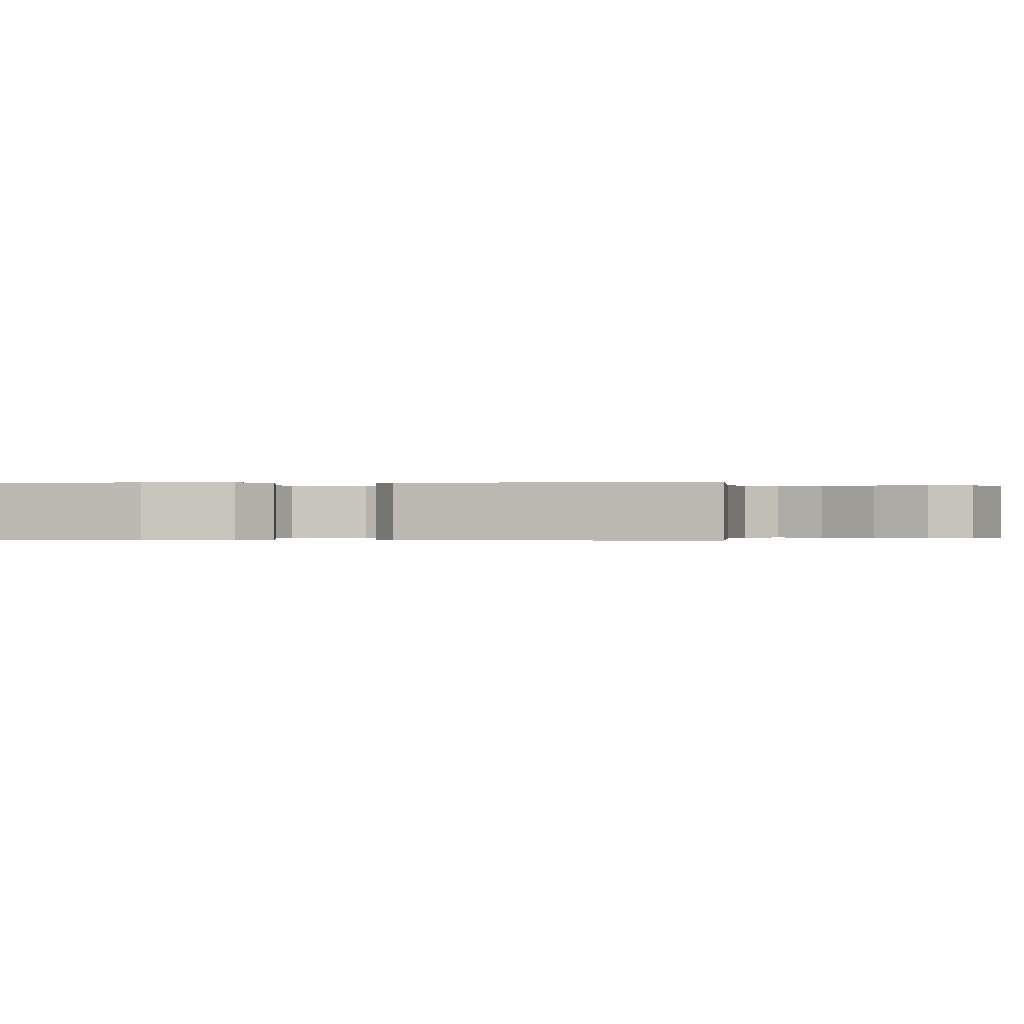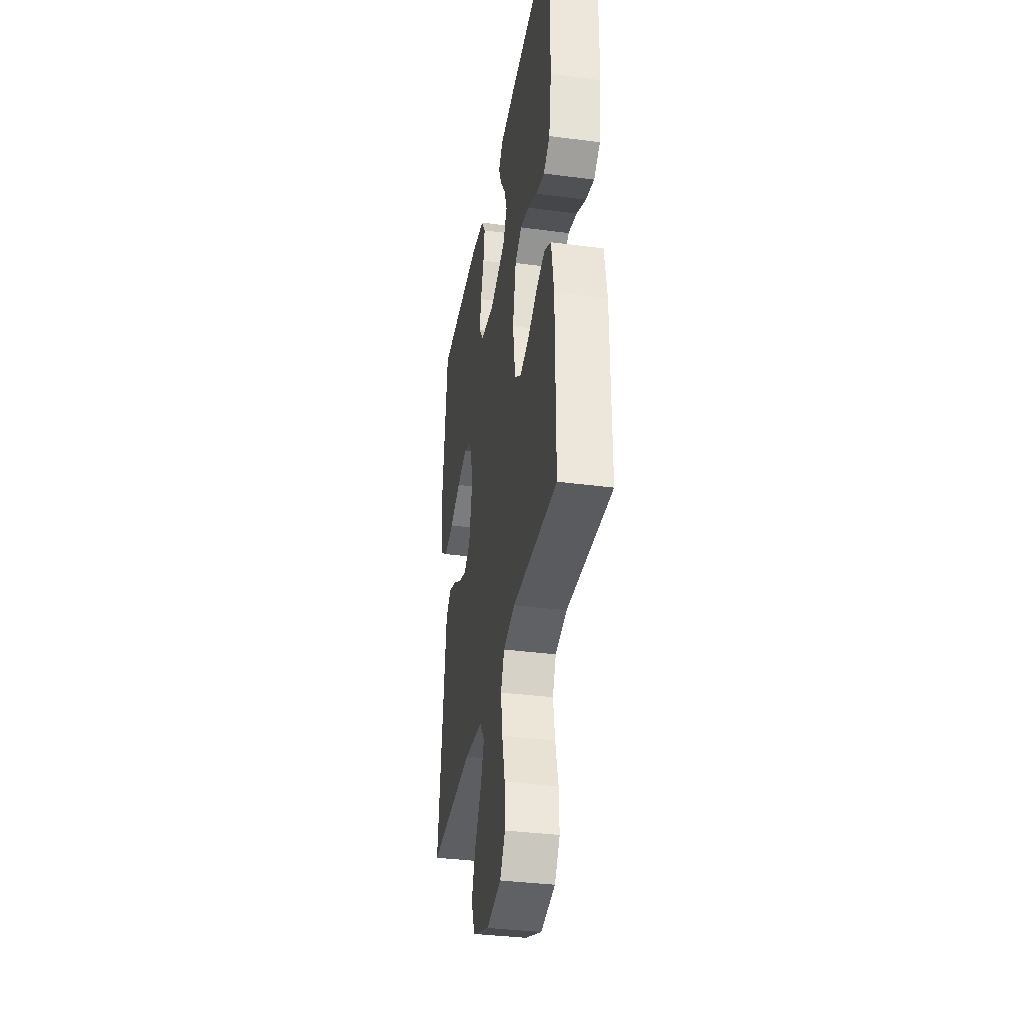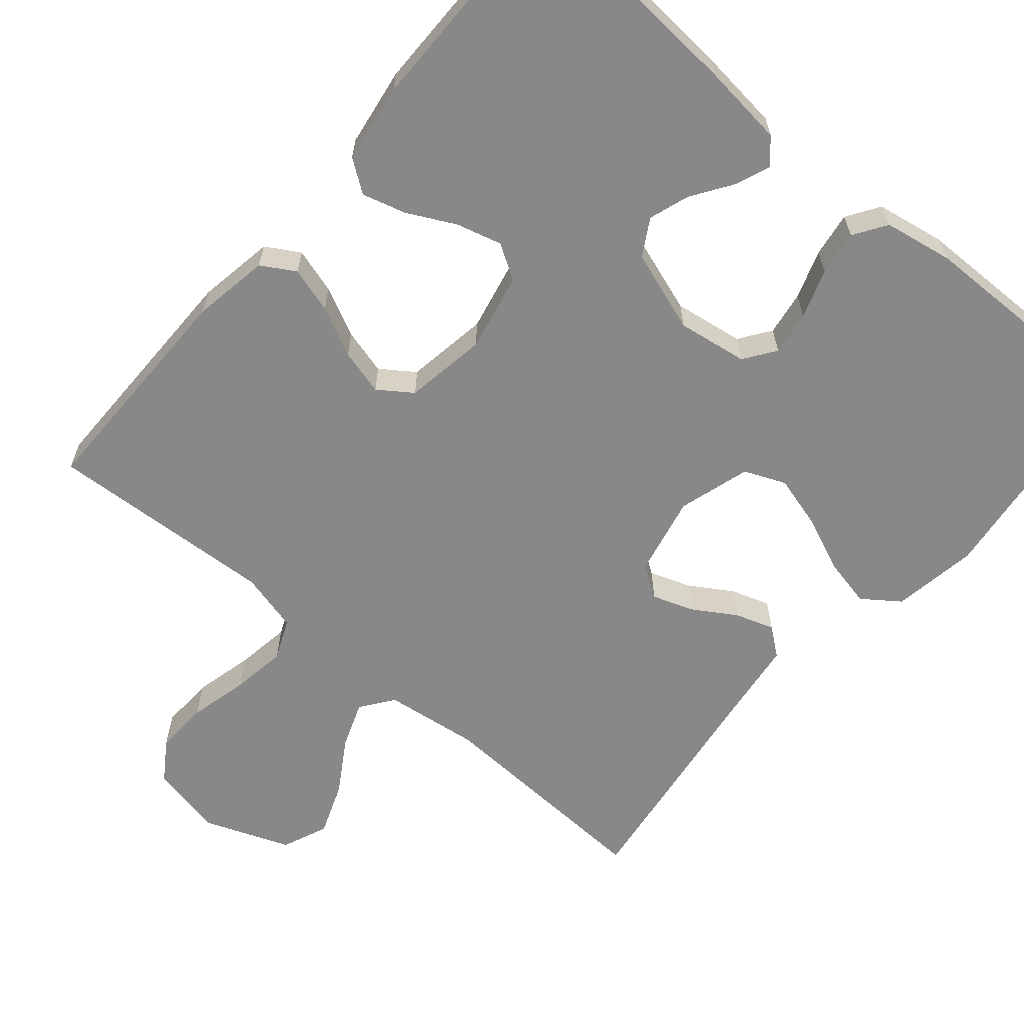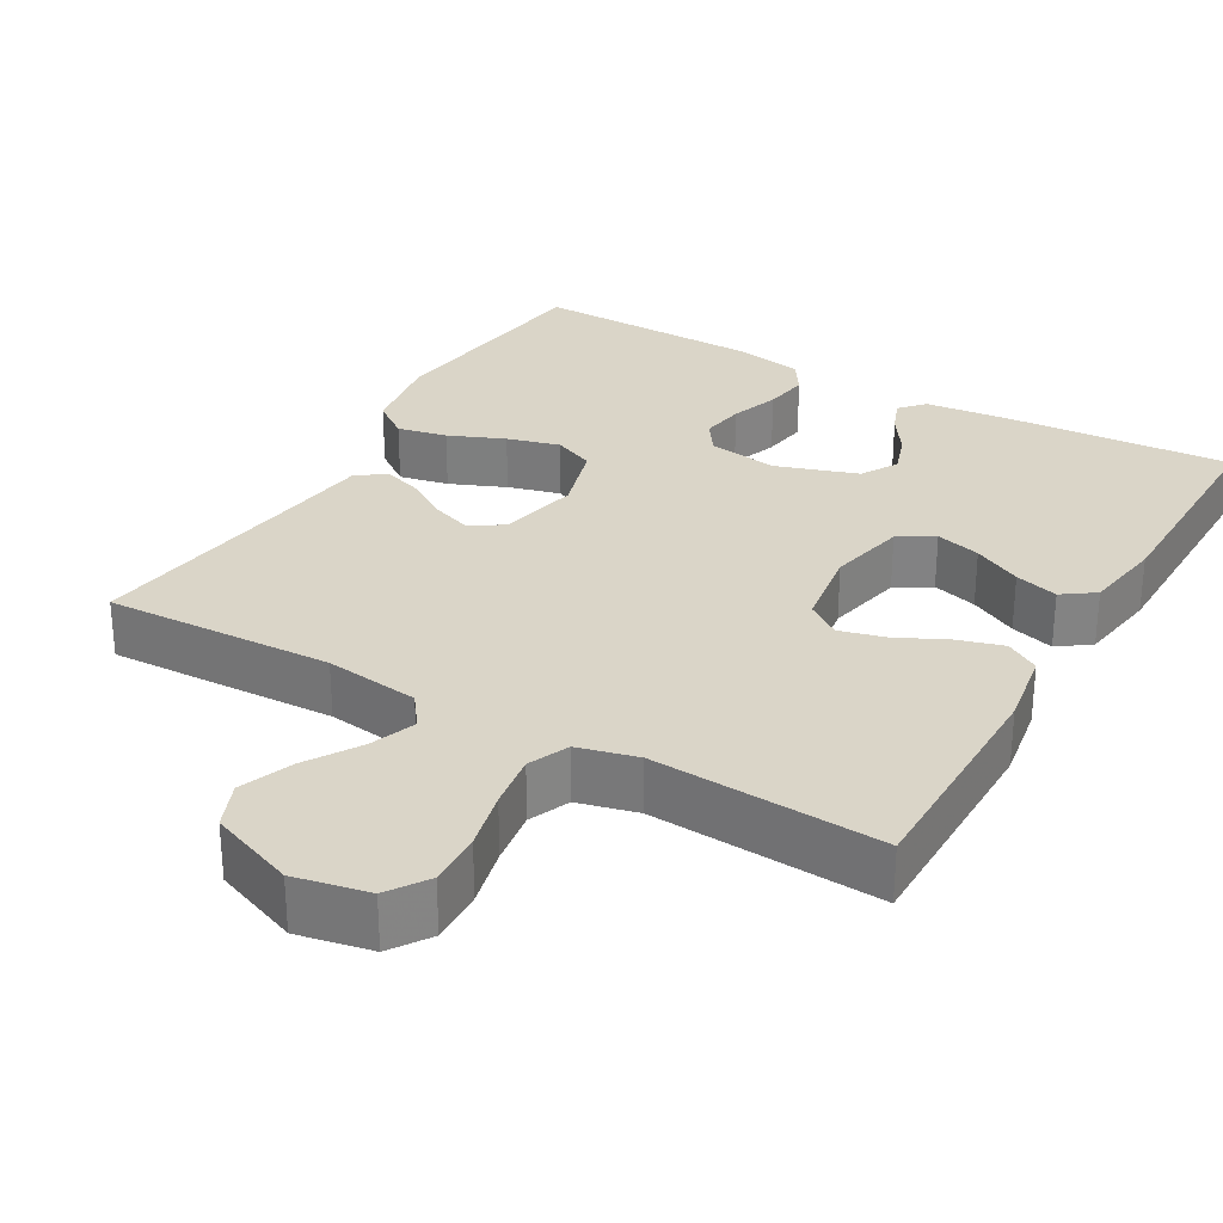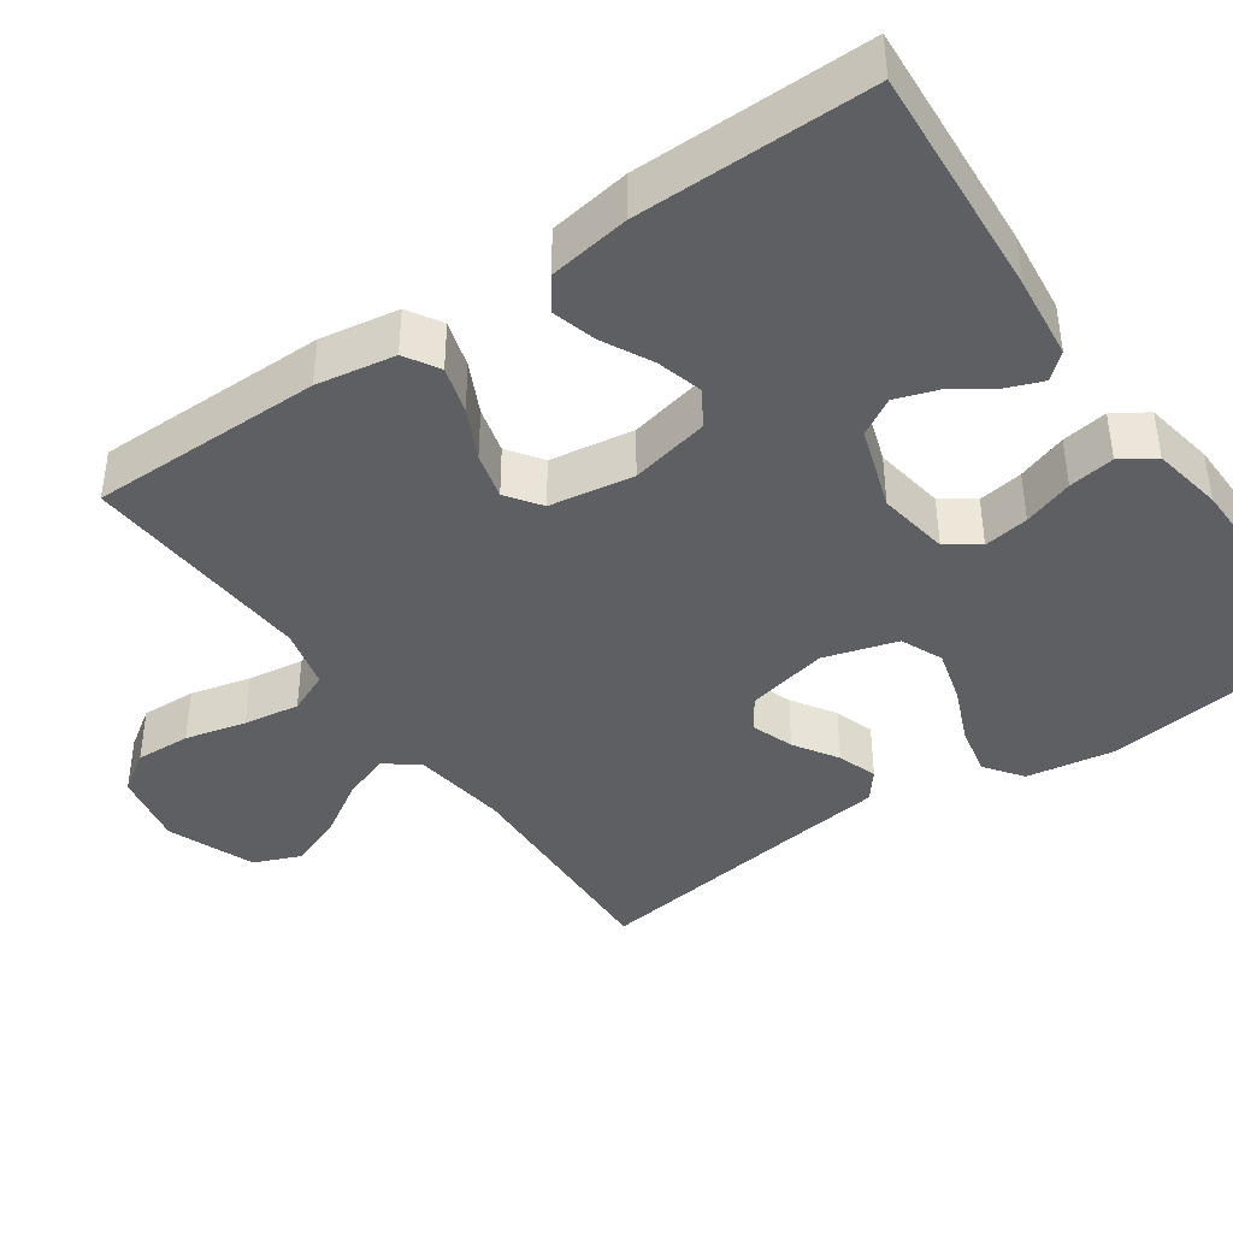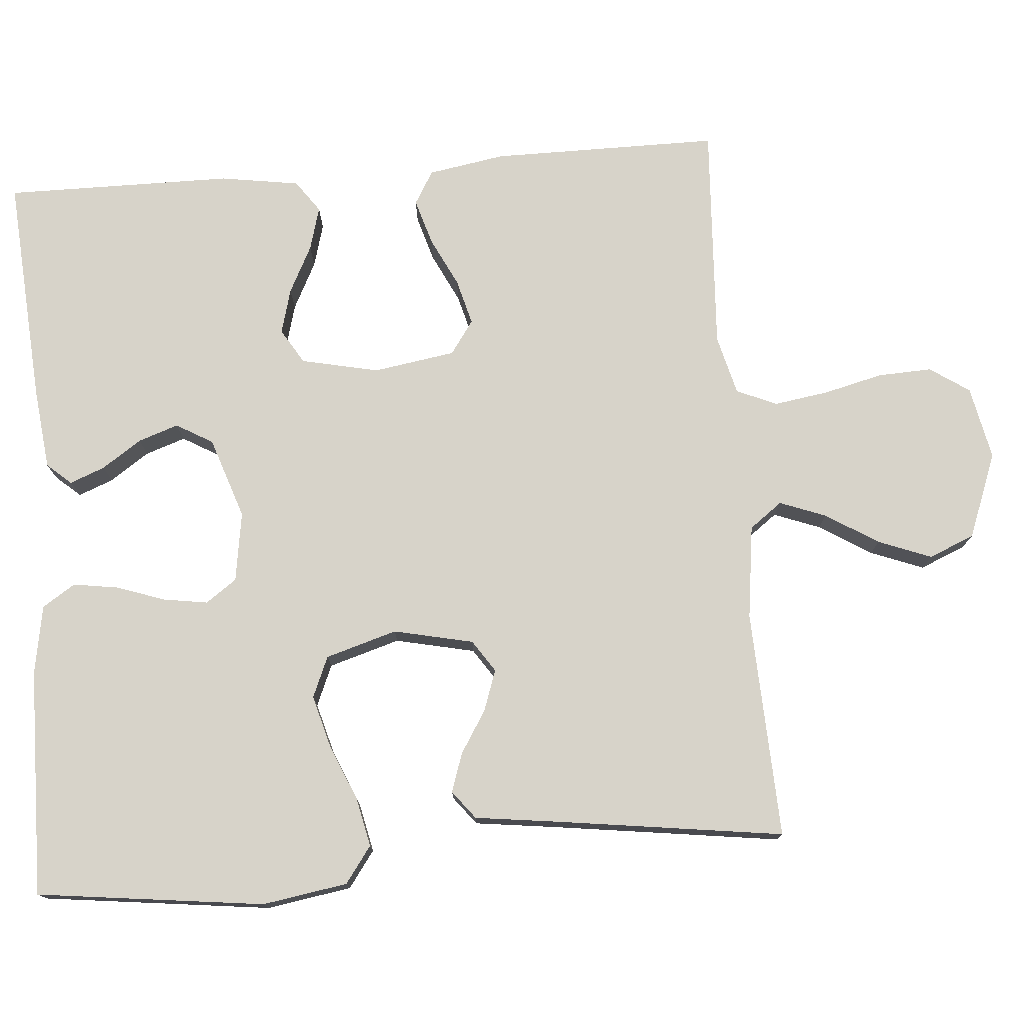
<metadata>
{"format":"obj","ext":"obj","renderer":"f3d","projection":"perspective","resolution":1024,"background":"white","views":[{"elev":-0.1,"azim":98.6,"up":"+Y"},{"elev":-35.6,"azim":-99.8,"up":"+Z"},{"elev":-62.9,"azim":-40.4,"up":"+Y"},{"elev":29.3,"azim":-149.9,"up":"+Y"},{"elev":-40.9,"azim":-55.0,"up":"+Y"},{"elev":76.4,"azim":85.4,"up":"+Y"}]}
</metadata>
<code>
v 0.5 0.07 0.5
v 0.537 0.07 0.2
v 0.519 0.07 0.088
v 0.471 0.07 0.053
v 0.406 0.07 0.067
v 0.333 0.07 0.098
v 0.264 0.07 0.117
v 0.21 0.07 0.094
v 0.182 0.07 0
v 0.205 0.07 -0.105
v 0.247 0.07 -0.133
v 0.301 0.07 -0.114
v 0.357 0.07 -0.079
v 0.408 0.07 -0.062
v 0.445 0.07 -0.091
v 0.459 0.07 -0.2
v 0.5 0.07 -0.5
v 0.2 0.07 -0.487
v 0.076 0.07 -0.503
v 0.044 0.07 -0.546
v 0.067 0.07 -0.607
v 0.11 0.07 -0.676
v 0.137 0.07 -0.746
v 0.112 0.07 -0.806
v 0 0.07 -0.849
v -0.097 0.07 -0.829
v -0.132 0.07 -0.777
v -0.129 0.07 -0.706
v -0.11 0.07 -0.628
v -0.099 0.07 -0.556
v -0.122 0.07 -0.503
v -0.2 0.07 -0.483
v -0.5 0.07 -0.5
v -0.5 0.07 -0.2
v -0.483 0.07 -0.099
v -0.439 0.07 -0.073
v -0.379 0.07 -0.091
v -0.314 0.07 -0.123
v -0.254 0.07 -0.139
v -0.21 0.07 -0.108
v -0.193 0.07 0
v -0.215 0.07 0.102
v -0.261 0.07 0.13
v -0.32 0.07 0.114
v -0.383 0.07 0.082
v -0.44 0.07 0.066
v -0.482 0.07 0.096
v -0.498 0.07 0.2
v -0.5 0.07 0.5
v -0.2 0.07 0.479
v -0.092 0.07 0.467
v -0.064 0.07 0.435
v -0.082 0.07 0.389
v -0.117 0.07 0.337
v -0.135 0.07 0.284
v -0.107 0.07 0.236
v 0 0.07 0.2
v 0.092 0.07 0.214
v 0.121 0.07 0.255
v 0.112 0.07 0.313
v 0.09 0.07 0.377
v 0.081 0.07 0.436
v 0.109 0.07 0.479
v 0.2 0.07 0.495
v 0.5 0 0.5
v 0.537 0 0.2
v 0.519 0 0.088
v 0.471 0 0.053
v 0.406 0 0.067
v 0.333 0 0.098
v 0.264 0 0.117
v 0.21 0 0.094
v 0.182 0 0
v 0.205 0 -0.105
v 0.247 0 -0.133
v 0.301 0 -0.114
v 0.357 0 -0.079
v 0.408 0 -0.062
v 0.445 0 -0.091
v 0.459 0 -0.2
v 0.5 0 -0.5
v 0.2 0 -0.487
v 0.076 0 -0.503
v 0.044 0 -0.546
v 0.067 0 -0.607
v 0.11 0 -0.676
v 0.137 0 -0.746
v 0.112 0 -0.806
v 0 0 -0.849
v -0.097 0 -0.829
v -0.132 0 -0.777
v -0.129 0 -0.706
v -0.11 0 -0.628
v -0.099 0 -0.556
v -0.122 0 -0.503
v -0.2 0 -0.483
v -0.5 0 -0.5
v -0.5 0 -0.2
v -0.483 0 -0.099
v -0.439 0 -0.073
v -0.379 0 -0.091
v -0.314 0 -0.123
v -0.254 0 -0.139
v -0.21 0 -0.108
v -0.193 0 0
v -0.215 0 0.102
v -0.261 0 0.13
v -0.32 0 0.114
v -0.383 0 0.082
v -0.44 0 0.066
v -0.482 0 0.096
v -0.498 0 0.2
v -0.5 0 0.5
v -0.2 0 0.479
v -0.092 0 0.467
v -0.064 0 0.435
v -0.082 0 0.389
v -0.117 0 0.337
v -0.135 0 0.284
v -0.107 0 0.236
v 0 0 0.2
v 0.092 0 0.214
v 0.121 0 0.255
v 0.112 0 0.313
v 0.09 0 0.377
v 0.081 0 0.436
v 0.109 0 0.479
v 0.2 0 0.495
f 4 5 6
f 3 4 6
f 2 3 6
f 1 2 6
f 64 1 6
f 63 64 6
f 62 63 6
f 61 62 6
f 60 61 6
f 59 60 6 7
f 58 59 7 8
f 57 58 8 9
f 56 57 9 10
f 52 53 54
f 51 52 54
f 50 51 54
f 49 50 54
f 48 49 54
f 47 48 54
f 46 47 54
f 45 46 54
f 44 45 54
f 43 44 54 55
f 42 43 55 56
f 36 37 38
f 35 36 38
f 34 35 38
f 33 34 38
f 32 33 38
f 31 32 38 39
f 30 31 39 40
f 27 28 29
f 26 27 29
f 25 26 29
f 24 25 29
f 23 24 29
f 22 23 29
f 21 22 29
f 20 21 29 30
f 30 40 41
f 20 30 41
f 19 20 41
f 16 17 18
f 16 18 19
f 15 16 19
f 14 15 19
f 13 14 19
f 12 13 19
f 42 56 10
f 41 42 10
f 19 41 10
f 19 10 11
f 11 12 19
f 70 69 68
f 70 68 67
f 70 67 66
f 70 66 65
f 70 65 128
f 70 128 127
f 70 127 126
f 70 126 125
f 70 125 124
f 71 70 124 123
f 72 71 123 122
f 73 72 122 121
f 74 73 121 120
f 118 117 116
f 118 116 115
f 118 115 114
f 118 114 113
f 118 113 112
f 118 112 111
f 118 111 110
f 118 110 109
f 118 109 108
f 119 118 108 107
f 120 119 107 106
f 102 101 100
f 102 100 99
f 102 99 98
f 102 98 97
f 102 97 96
f 103 102 96 95
f 104 103 95 94
f 93 92 91
f 93 91 90
f 93 90 89
f 93 89 88
f 93 88 87
f 93 87 86
f 93 86 85
f 94 93 85 84
f 105 104 94
f 105 94 84
f 105 84 83
f 82 81 80
f 83 82 80
f 83 80 79
f 83 79 78
f 83 78 77
f 83 77 76
f 74 120 106
f 74 106 105
f 74 105 83
f 75 74 83
f 83 76 75
f 1 65 66 2
f 2 66 67 3
f 3 67 68 4
f 4 68 69 5
f 5 69 70 6
f 6 70 71 7
f 7 71 72 8
f 8 72 73 9
f 9 73 74 10
f 10 74 75 11
f 11 75 76 12
f 12 76 77 13
f 13 77 78 14
f 14 78 79 15
f 15 79 80 16
f 16 80 81 17
f 17 81 82 18
f 18 82 83 19
f 19 83 84 20
f 20 84 85 21
f 21 85 86 22
f 22 86 87 23
f 23 87 88 24
f 24 88 89 25
f 25 89 90 26
f 26 90 91 27
f 27 91 92 28
f 28 92 93 29
f 29 93 94 30
f 30 94 95 31
f 31 95 96 32
f 32 96 97 33
f 33 97 98 34
f 34 98 99 35
f 35 99 100 36
f 36 100 101 37
f 37 101 102 38
f 38 102 103 39
f 39 103 104 40
f 40 104 105 41
f 41 105 106 42
f 42 106 107 43
f 43 107 108 44
f 44 108 109 45
f 45 109 110 46
f 46 110 111 47
f 47 111 112 48
f 48 112 113 49
f 49 113 114 50
f 50 114 115 51
f 51 115 116 52
f 52 116 117 53
f 53 117 118 54
f 54 118 119 55
f 55 119 120 56
f 56 120 121 57
f 57 121 122 58
f 58 122 123 59
f 59 123 124 60
f 60 124 125 61
f 61 125 126 62
f 62 126 127 63
f 63 127 128 64
f 64 128 65 1

</code>
